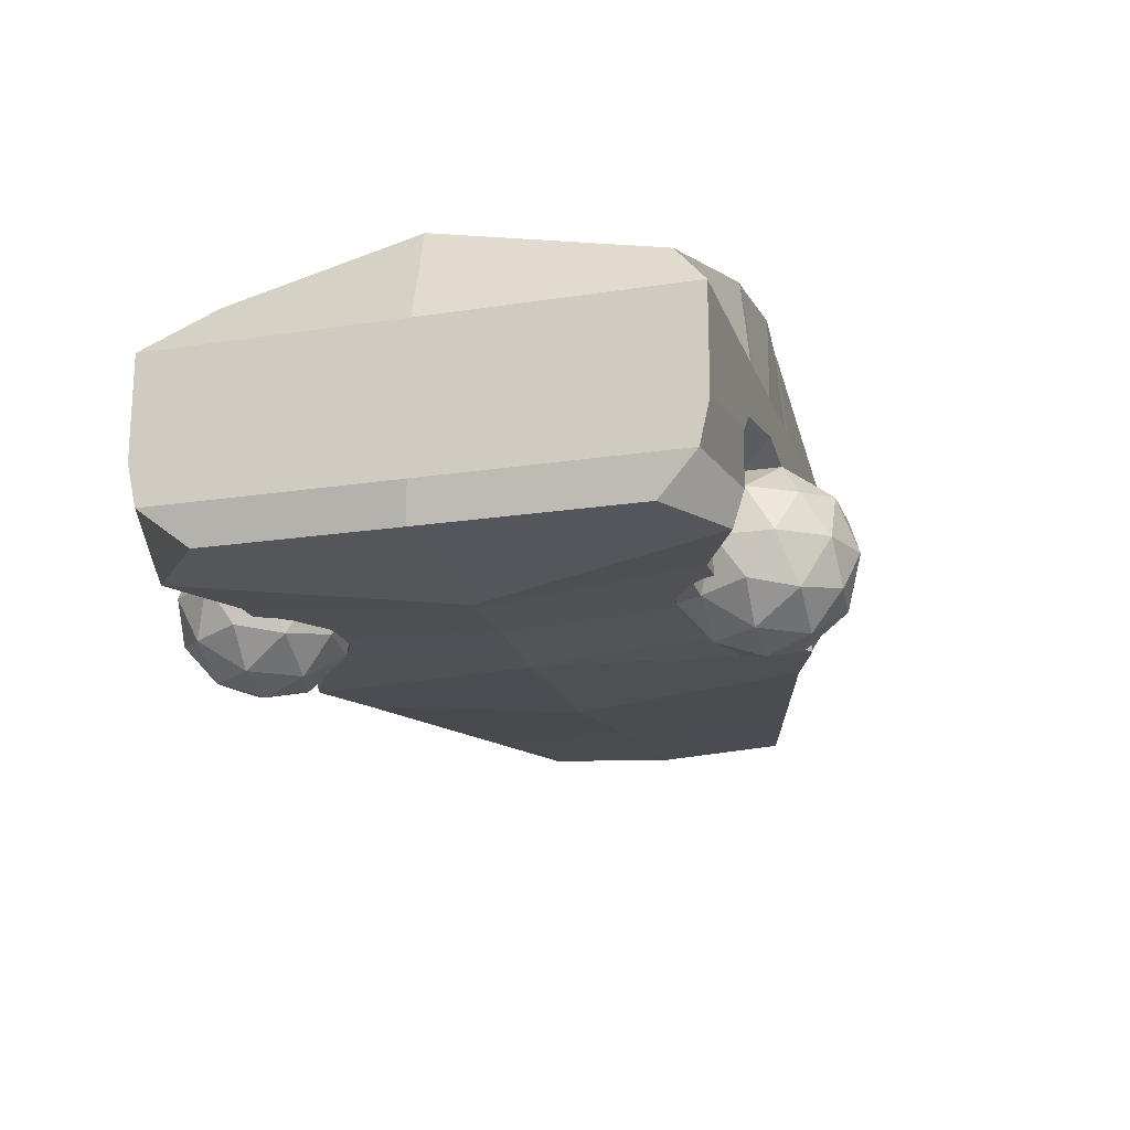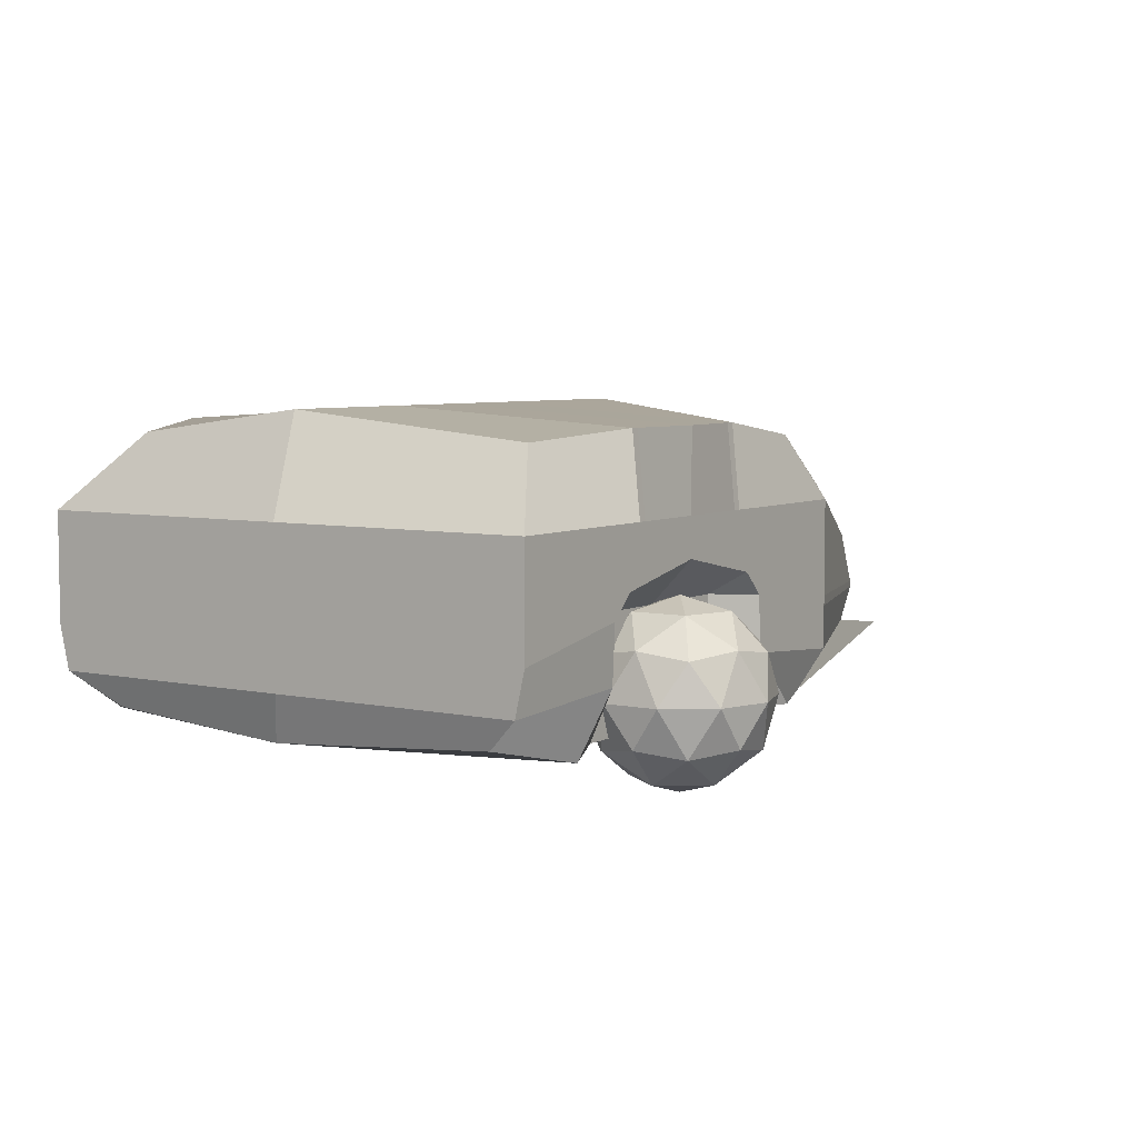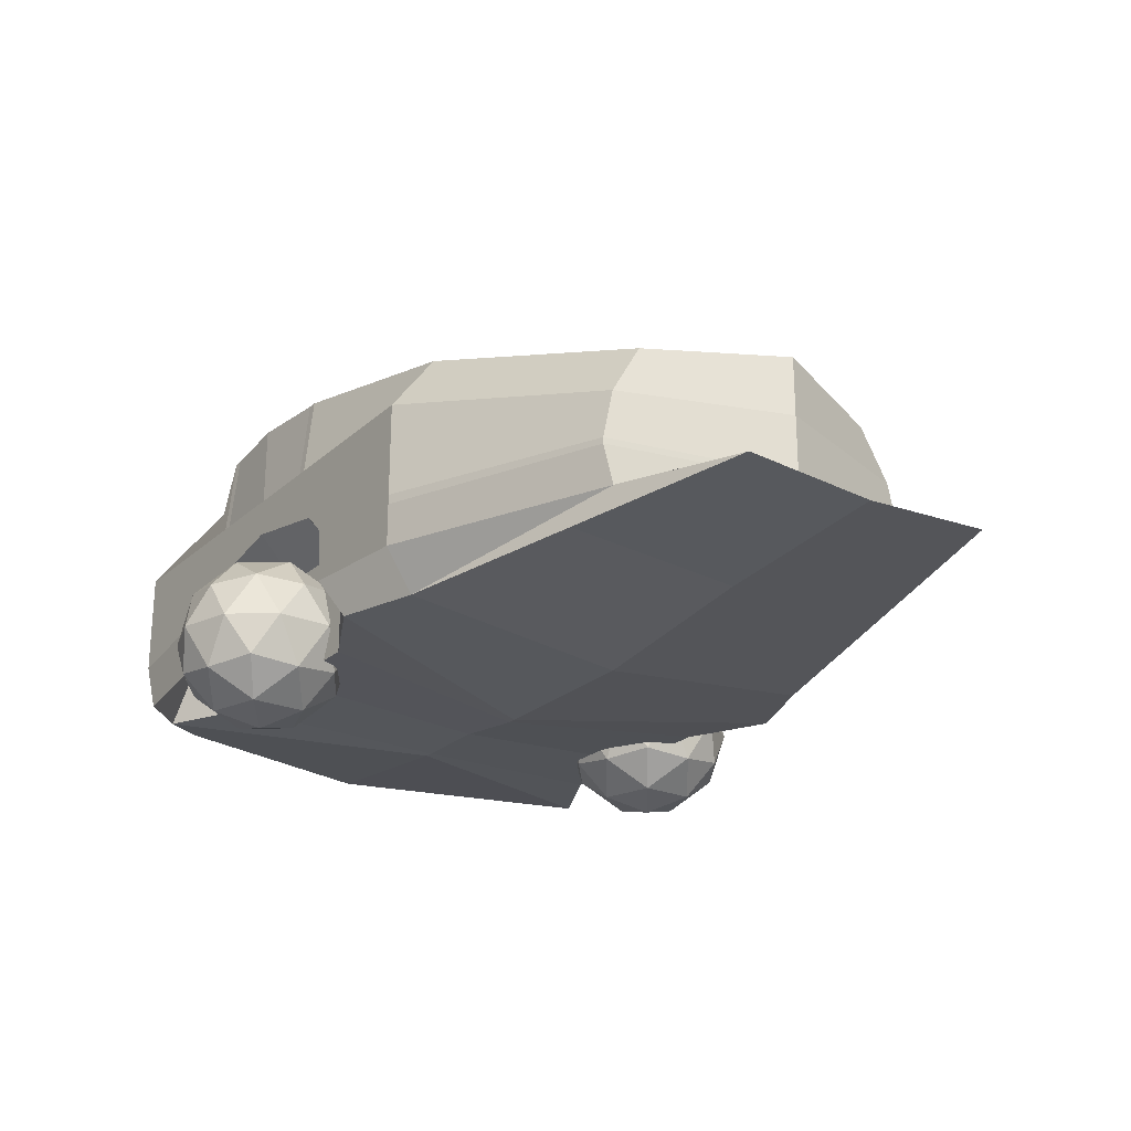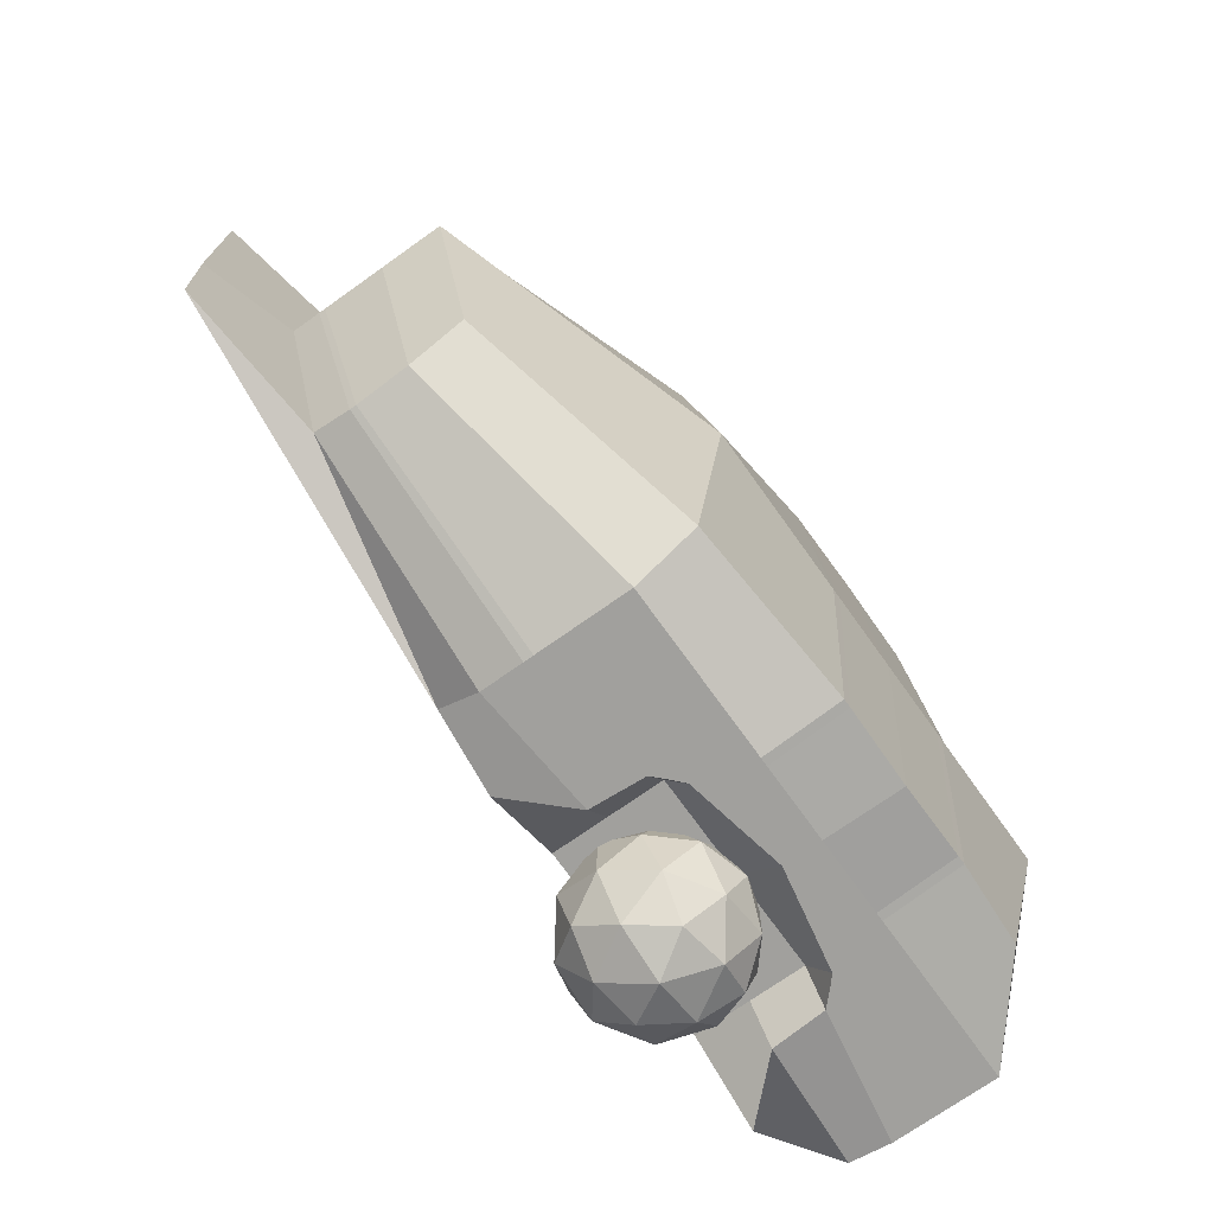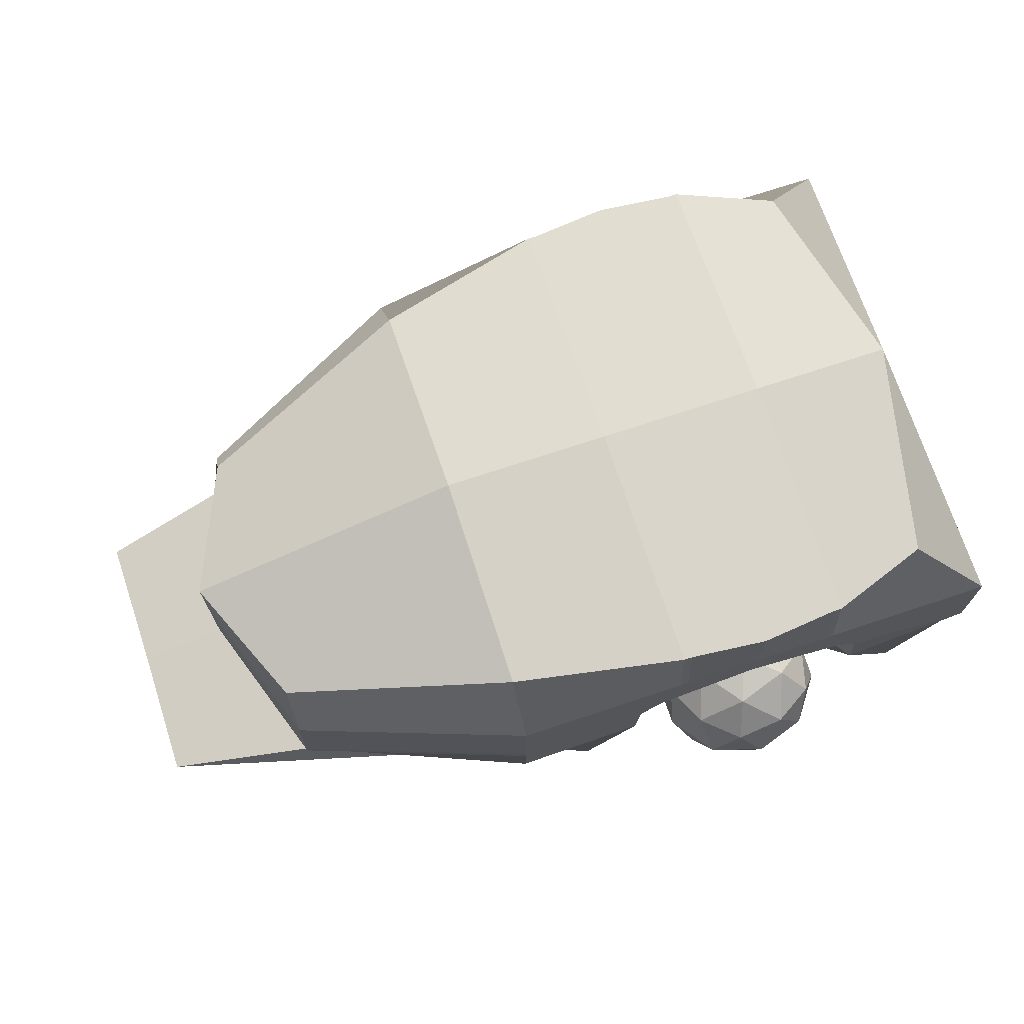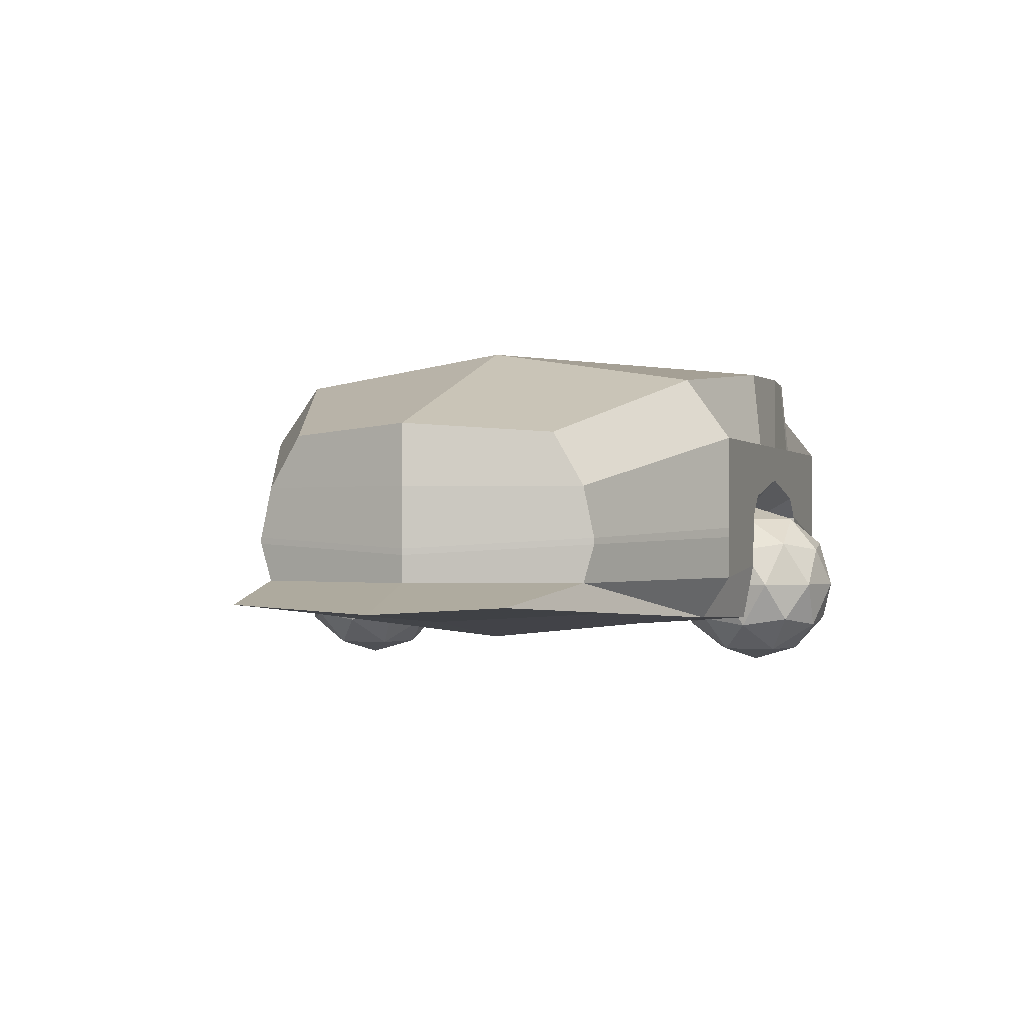
<metadata>
{"format":"obj","ext":"obj","renderer":"f3d","projection":"perspective","resolution":1024,"background":"white","views":[{"elev":-19.0,"azim":-73.6,"up":"+Y"},{"elev":5.7,"azim":-56.5,"up":"+Y"},{"elev":-23.9,"azim":54.9,"up":"+Y"},{"elev":-71.7,"azim":125.5,"up":"+Z"},{"elev":71.4,"azim":161.6,"up":"+Y"},{"elev":-0.6,"azim":108.2,"up":"+Y"}]}
</metadata>
<code>
o Cube_Cube.001
v -1.81 3.079 1.6
v -1.455 5.011 1.652
v 2 3.004 1.786
v 2 4.952 1.652
v -1.415 2.986 2
v 1.415 2.986 2
v 0.6667 5.087 1.939
v -0.6667 5.087 1.939
v 4.885 3.176 1.037
v 3.75 4.452 1.037
v -2 3.738 2
v -2 4.472 2
v 2 4.472 2
v 2 3.738 2
v 0.6667 4.472 2
v 0.8692 3.942 2
v -0.6667 4.472 2
v -0.8692 3.942 2
v 3.75 4.047 1.272
v 3.75 3.66 1.355
v -2 3.004 0
v -1.773 5.206 0
v 2 2.822 0
v 2 5.206 0
v 0.6667 5.206 0
v -0.6667 5.206 0
v -0.6667 2.894 0
v 0.6667 2.822 0
v 4.885 3.114 0
v 4.189 4.514 0
v 4.189 3.581 0
v 4.189 4.047 0
v -2 3.738 0
v -2 4.472 0
v -0.7825 2.986 1.686
v 0.7825 2.986 1.686
v 0.6002 5.087 1.939
v -0.6002 5.087 1.939
v 0.7825 4.02 2
v -0.7825 4.02 2
v 0.6002 4.472 2
v -0.6002 4.472 2
v 0.6002 2.822 0
v -0.6002 2.894 0
v -0.6002 5.206 0
v 0.6002 5.206 0
v 2 3.662 2
v 0.97 3.843 2
v -0.97 3.843 2
v 3.75 3.612 1.355
v -2 3.662 2
v -2 3.662 0
v 4.189 3.533 0
v 0.7825 3.843 1.686
v -0.7825 3.843 1.686
v 0 2.986 1.686
v 0 5.087 2
v 0 4.174 2
v 0 4.472 2
v 0 2.894 0
v 0 5.206 0
v 0 3.843 1.686
v 2 3.333 2
v 1 3.414 2
v -1 3.414 2
v 3.75 3.323 1.272
v -2 3.333 0
v 4.189 3.323 0
v 0.7825 3.414 1.686
v -0.7825 3.414 1.686
v -2 3.333 1.925
v 0 3.414 1.686
v 3.442 3.09 1.411
v 3.442 3.004 0
v 0 2.552 1.915
v 0.4971 2.932 2.276
v -0.1899 2.932 2.499
v -0.6144 2.932 1.915
v -0.1899 2.932 1.331
v 0.4971 2.932 1.554
v 0.1899 3.547 2.499
v -0.4971 3.547 2.276
v -0.4971 3.547 1.554
v 0.1899 3.547 1.331
v 0.6144 3.547 1.915
v 0 3.926 1.915
v -0.1116 2.655 2.259
v 0.2922 2.655 2.127
v 0.1806 2.878 2.471
v 0.5843 2.878 1.915
v 0.2922 2.655 1.703
v -0.3611 2.655 1.915
v -0.4727 2.878 2.259
v -0.1116 2.655 1.572
v -0.4727 2.878 1.572
v 0.1806 2.878 1.359
v 0.6533 3.239 2.127
v 0.6533 3.239 1.703
v 0 3.239 2.602
v 0.4038 3.239 2.471
v -0.6533 3.239 2.127
v -0.4038 3.239 2.471
v -0.4038 3.239 1.359
v -0.6533 3.239 1.703
v 0.4038 3.239 1.359
v 0 3.239 1.228
v 0.4727 3.6 2.259
v -0.1806 3.6 2.471
v -0.5843 3.6 1.915
v -0.1806 3.6 1.359
v 0.4727 3.6 1.572
v 0.1116 3.824 2.259
v 0.3611 3.824 1.915
v -0.2922 3.824 2.127
v -0.2922 3.824 1.703
v 0.1116 3.824 1.572
v -1.81 3.079 -1.6
v -1.455 5.011 -1.652
v 2 3.004 -1.786
v 2 4.952 -1.652
v -1.415 2.986 -2
v 1.415 2.986 -2
v 0.6667 5.087 -1.939
v -0.6667 5.087 -1.939
v 4.885 3.176 -1.037
v 3.75 4.452 -1.037
v -2 3.738 -2
v -2 4.472 -2
v 2 4.472 -2
v 2 3.738 -2
v 0.6667 4.472 -2
v 0.8692 3.942 -2
v -0.6667 4.472 -2
v -0.8692 3.942 -2
v 3.75 4.047 -1.272
v 3.75 3.66 -1.355
v -0.7825 2.986 -1.686
v 0.7825 2.986 -1.686
v 0.6002 5.087 -1.939
v -0.6002 5.087 -1.939
v 0.7825 4.02 -2
v -0.7825 4.02 -2
v 0.6002 4.472 -2
v -0.6002 4.472 -2
v 2 3.662 -2
v 0.97 3.843 -2
v -0.97 3.843 -2
v 3.75 3.612 -1.355
v -2 3.662 -2
v 0.7825 3.843 -1.686
v -0.7825 3.843 -1.686
v 0 2.986 -1.686
v 0 5.087 -2
v 0 4.174 -2
v 0 4.472 -2
v 0 3.843 -1.686
v 2 3.333 -2
v 1 3.414 -2
v -1 3.414 -2
v 3.75 3.323 -1.272
v 0.7825 3.414 -1.686
v -0.7825 3.414 -1.686
v -2 3.333 -1.925
v 0 3.414 -1.686
v 3.442 3.09 -1.411
v 0 2.552 -1.825
v 0.4971 2.932 -2.186
v -0.1899 2.932 -2.409
v -0.6144 2.932 -1.825
v -0.1899 2.932 -1.24
v 0.4971 2.932 -1.463
v 0.1899 3.547 -2.409
v -0.4971 3.547 -2.186
v -0.4971 3.547 -1.463
v 0.1899 3.547 -1.24
v 0.6144 3.547 -1.825
v 0 3.926 -1.825
v -0.1116 2.655 -2.168
v 0.2922 2.655 -2.037
v 0.1806 2.878 -2.38
v 0.5843 2.878 -1.825
v 0.2922 2.655 -1.612
v -0.3611 2.655 -1.825
v -0.4727 2.878 -2.168
v -0.1116 2.655 -1.481
v -0.4727 2.878 -1.481
v 0.1806 2.878 -1.269
v 0.6533 3.239 -2.037
v 0.6533 3.239 -1.612
v 0 3.239 -2.511
v 0.4038 3.239 -2.38
v -0.6533 3.239 -2.037
v -0.4038 3.239 -2.38
v -0.4038 3.239 -1.269
v -0.6533 3.239 -1.612
v 0.4038 3.239 -1.269
v 0 3.239 -1.138
v 0.4727 3.6 -2.168
v -0.1806 3.6 -2.38
v -0.5843 3.6 -1.825
v -0.1806 3.6 -1.269
v 0.4727 3.6 -1.481
v 0.1116 3.824 -2.168
v 0.3611 3.824 -1.825
v -0.2922 3.824 -2.037
v -0.2922 3.824 -1.612
v 0.1116 3.824 -1.481
f 3 66 63
f 17 8 2 12
f 28 23 3 6
f 26 22 2 8
f 24 25 7 4
f 45 26 8 38
f 21 27 5 1
f 43 28 6 36
f 13 4 7 15
f 42 38 8 17
f 32 30 10 19
f 24 4 10 30
f 53 31 20 50
f 31 32 19 20
f 55 40 18 49
f 40 42 17 18
f 47 14 16 48
f 14 13 15 16
f 49 18 11 51
f 18 17 12 11
f 4 13 19 10
f 13 14 20 19
f 11 12 34 33
f 51 11 33 52
f 73 74 29 9
f 12 2 22 34
f 16 15 41 39
f 58 59 42 40
f 48 16 39 54
f 62 58 40 55
f 15 7 37 41
f 59 57 38 42
f 27 44 35 5
f 60 43 36 56
f 25 46 37 7
f 61 45 38 57
f 72 62 55 70
f 64 48 54 69
f 71 51 52 67
f 65 49 51 71
f 63 47 48 64
f 70 55 49 65
f 68 53 50 66
f 14 47 50 20
f 69 54 62 72
f 46 61 57 37
f 44 60 56 35
f 41 37 57 59
f 54 39 58 62
f 39 41 59 58
f 36 69 72 56
f 29 68 66 9
f 35 70 65 5
f 3 63 64 6
f 5 65 71 1
f 1 71 67 21
f 6 64 69 36
f 56 72 70 35
f 47 63 66 50
f 66 3 73 9
f 3 23 74 73
f 75 88 87
f 76 88 90
f 75 87 92
f 75 92 94
f 75 94 91
f 76 90 97
f 77 89 99
f 78 93 101
f 79 95 103
f 80 96 105
f 76 97 100
f 77 99 102
f 78 101 104
f 79 103 106
f 80 105 98
f 81 107 112
f 82 108 114
f 83 109 115
f 84 110 116
f 85 111 113
f 113 116 86
f 113 111 116
f 111 84 116
f 116 115 86
f 116 110 115
f 110 83 115
f 115 114 86
f 115 109 114
f 109 82 114
f 114 112 86
f 114 108 112
f 108 81 112
f 112 113 86
f 112 107 113
f 107 85 113
f 98 111 85
f 98 105 111
f 105 84 111
f 106 110 84
f 106 103 110
f 103 83 110
f 104 109 83
f 104 101 109
f 101 82 109
f 102 108 82
f 102 99 108
f 99 81 108
f 100 107 81
f 100 97 107
f 97 85 107
f 105 106 84
f 105 96 106
f 96 79 106
f 103 104 83
f 103 95 104
f 95 78 104
f 101 102 82
f 101 93 102
f 93 77 102
f 99 100 81
f 99 89 100
f 89 76 100
f 97 98 85
f 97 90 98
f 90 80 98
f 91 96 80
f 91 94 96
f 94 79 96
f 94 95 79
f 94 92 95
f 92 78 95
f 92 93 78
f 92 87 93
f 87 77 93
f 90 91 80
f 90 88 91
f 88 75 91
f 87 89 77
f 87 88 89
f 88 76 89
f 119 157 160
f 133 128 118 124
f 28 122 119 23
f 26 124 118 22
f 24 120 123 25
f 45 140 124 26
f 21 117 121 27
f 43 138 122 28
f 129 131 123 120
f 144 133 124 140
f 32 135 126 30
f 24 30 126 120
f 53 148 136 31
f 31 136 135 32
f 151 147 134 142
f 142 134 133 144
f 145 146 132 130
f 130 132 131 129
f 147 149 127 134
f 134 127 128 133
f 120 126 135 129
f 129 135 136 130
f 127 33 34 128
f 149 52 33 127
f 165 125 29 74
f 128 34 22 118
f 132 141 143 131
f 154 142 144 155
f 146 150 141 132
f 156 151 142 154
f 131 143 139 123
f 155 144 140 153
f 27 121 137 44
f 60 152 138 43
f 25 123 139 46
f 61 153 140 45
f 164 162 151 156
f 158 161 150 146
f 163 67 52 149
f 159 163 149 147
f 157 158 146 145
f 162 159 147 151
f 68 160 148 53
f 130 136 148 145
f 161 164 156 150
f 46 139 153 61
f 44 137 152 60
f 143 155 153 139
f 150 156 154 141
f 141 154 155 143
f 138 152 164 161
f 29 125 160 68
f 137 121 159 162
f 119 122 158 157
f 121 117 163 159
f 117 21 67 163
f 122 138 161 158
f 152 137 162 164
f 145 148 160 157
f 160 125 165 119
f 119 165 74 23
f 166 178 179
f 167 181 179
f 166 183 178
f 166 185 183
f 166 182 185
f 167 188 181
f 168 190 180
f 169 192 184
f 170 194 186
f 171 196 187
f 167 191 188
f 168 193 190
f 169 195 192
f 170 197 194
f 171 189 196
f 172 203 198
f 173 205 199
f 174 206 200
f 175 207 201
f 176 204 202
f 204 177 207
f 204 207 202
f 202 207 175
f 207 177 206
f 207 206 201
f 201 206 174
f 206 177 205
f 206 205 200
f 200 205 173
f 205 177 203
f 205 203 199
f 199 203 172
f 203 177 204
f 203 204 198
f 198 204 176
f 189 176 202
f 189 202 196
f 196 202 175
f 197 175 201
f 197 201 194
f 194 201 174
f 195 174 200
f 195 200 192
f 192 200 173
f 193 173 199
f 193 199 190
f 190 199 172
f 191 172 198
f 191 198 188
f 188 198 176
f 196 175 197
f 196 197 187
f 187 197 170
f 194 174 195
f 194 195 186
f 186 195 169
f 192 173 193
f 192 193 184
f 184 193 168
f 190 172 191
f 190 191 180
f 180 191 167
f 188 176 189
f 188 189 181
f 181 189 171
f 182 171 187
f 182 187 185
f 185 187 170
f 185 170 186
f 185 186 183
f 183 186 169
f 183 169 184
f 183 184 178
f 178 184 168
f 181 171 182
f 181 182 179
f 179 182 166
f 178 168 180
f 178 180 179
f 179 180 167

</code>
